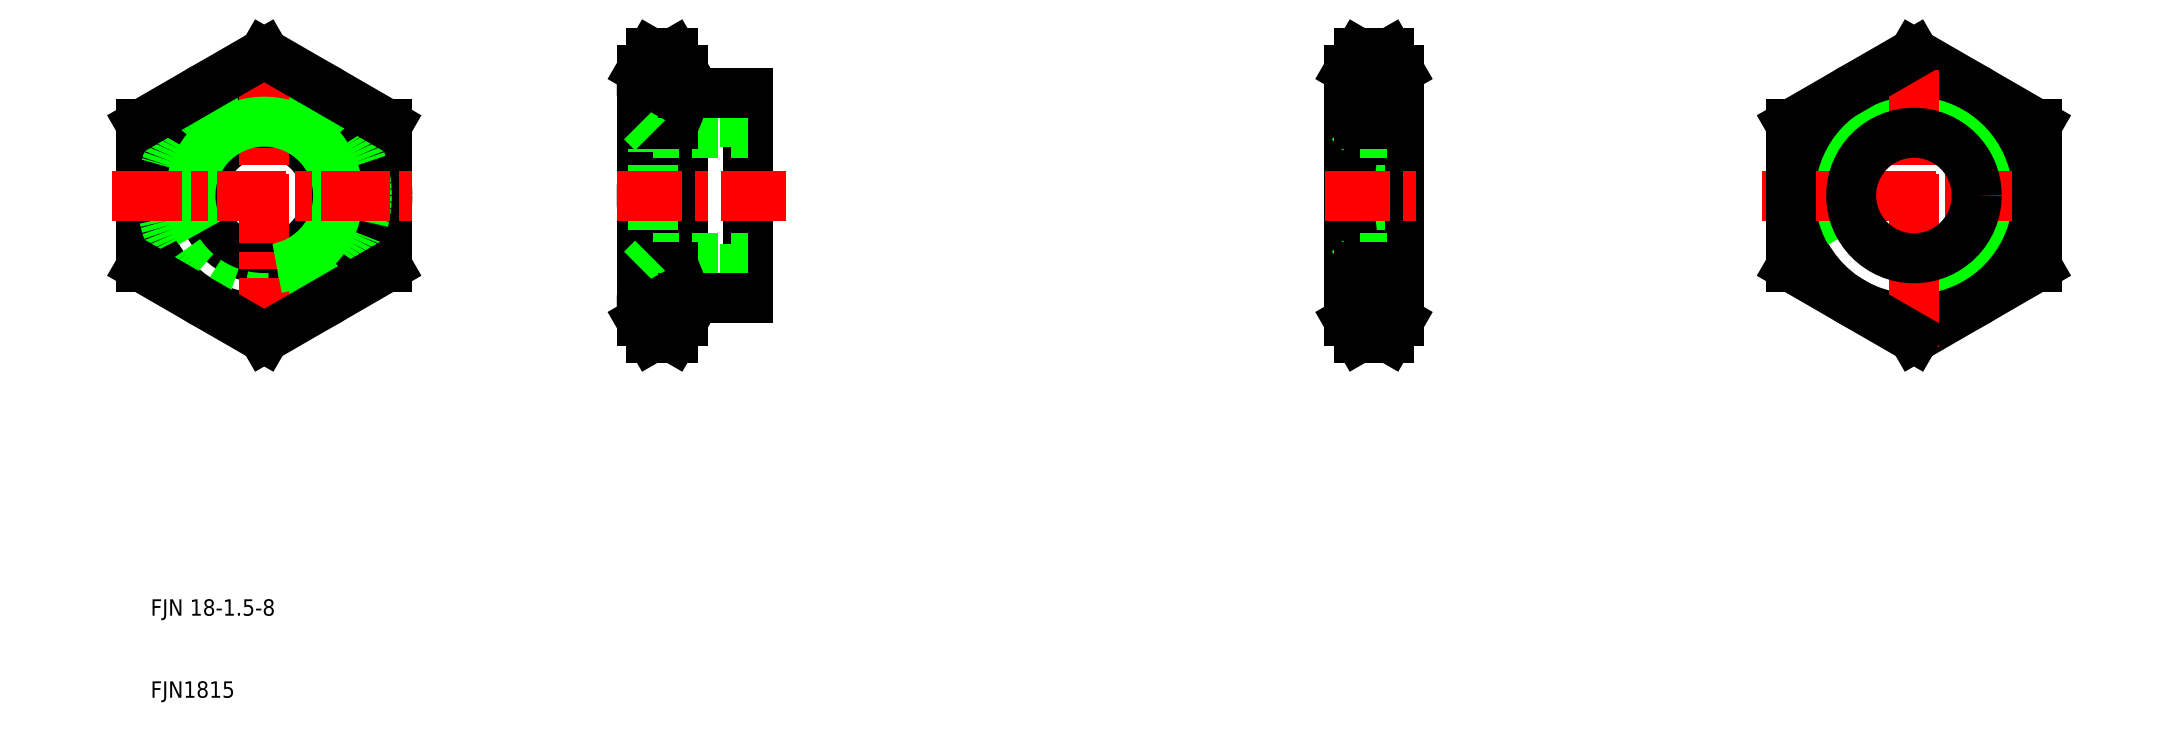
<metadata>
{"format":"dxf","ext":"dxf","renderer":"ezdxf+matplotlib","layout":"modelspace","background":"white","min_lineweight":24,"dpi":150}
</metadata>
<code>
0
SECTION
2
ENTITIES
0
LINE
8
0
10
185.1
20
67.32
30
0
11
200.1
21
58.66
31
0
0
LINE
8
0
10
185.1
20
32.68
30
0
11
200.1
21
41.34
31
0
0
CIRCLE
8
0
10
185.1
20
50
30
0
40
15
0
ARC
8
0
10
185.1
20
50
30
0
40
9
50
280
51
210
0
LINE
8
CENTER
10
166.6
20
50
30
0
11
203.6
21
50
31
0
0
LINE
8
CENTER
10
167.1
20
50
30
0
11
203.1
21
50
31
0
0
LINE
8
0
10
43
20
37.5
30
0
11
43
21
62.5
31
0
0
LINE
8
0
10
30
20
65.31
30
0
11
30
21
34.69
31
0
0
ARC
8
0
10
62.9
20
50
30
0
40
32.9
50
164.7
51
195.3
0
ARC
8
0
10
2.099
20
50
30
0
40
32.9
50
344.7
51
15.26
0
LINE
8
0
10
35
20
62.5
30
0
11
35
21
37.5
31
0
0
CIRCLE
8
0
10
-16
20
50
30
0
40
7.65
0
CIRCLE
8
0
10
-16
20
50
30
0
40
15
0
LINE
8
0
10
-31
20
58.66
30
0
11
-31
21
41.34
31
0
0
LINE
8
0
10
-1
20
58.66
30
0
11
-1
21
41.34
31
0
0
CIRCLE
8
0
10
-16
20
50
30
0
40
12.5
0
LINE
8
0
10
31.35
20
41
30
0
11
31.35
21
59
31
0
0
LINE
8
CENTER
10
-16
20
31.5
30
0
11
-16
21
68.5
31
0
0
LINE
8
CENTER
10
-16
20
32
30
0
11
-16
21
68
31
0
0
ARC
8
0
10
-16
20
50
30
0
40
9
50
280
51
210
0
TEXT
8
0
10
-29.85
20
-1.211
30
0
40
2
1
FJN 18-1.5-8
0
TEXT
8
0
10
-29.85
20
-11.21
30
0
40
2
1
FJN1815
0
LINE
8
0
10
-16
20
32.68
30
0
11
-31
21
41.34
31
0
0
LINE
8
CENTER
10
-34.5
20
50
30
0
11
2.5
21
50
31
0
0
LINE
8
CENTER
10
-34
20
50
30
0
11
2
21
50
31
0
0
LINE
8
0
10
-16
20
32.68
30
0
11
-1
21
41.34
31
0
0
LINE
8
0
10
30
20
41
30
0
11
43
21
41
31
0
0
LINE
8
0
10
31.35
20
42.35
30
0
11
43
21
42.35
31
0
0
LINE
8
0
10
31.16
20
32.68
30
0
11
33.84
21
32.68
31
0
0
LINE
8
0
10
31.16
20
41.34
30
0
11
33.84
21
41.34
31
0
0
LINE
8
CENTER
10
27
20
50
30
0
11
48
21
50
31
0
0
ARC
8
0
10
38.66
20
37.01
30
0
40
8.66
50
150
51
210
0
LINE
8
0
10
31.16
20
32.68
30
0
11
30
21
34.69
31
0
0
LINE
8
0
10
31.35
20
42.35
30
0
11
30
21
41
31
0
0
LINE
8
0
10
35
20
37.5
30
0
11
43
21
37.5
31
0
0
ARC
8
0
10
26.34
20
37.01
30
0
40
8.66
50
330
51
30
0
LINE
8
0
10
35
20
37.5
30
0
11
35
21
34.69
31
0
0
LINE
8
0
10
33.84
20
32.68
30
0
11
35
21
34.69
31
0
0
LINE
8
0
10
-16
20
67.32
30
0
11
-31
21
58.66
31
0
0
LINE
8
0
10
-16
20
67.32
30
0
11
-1
21
58.66
31
0
0
LINE
8
0
10
31.35
20
57.65
30
0
11
43
21
57.65
31
0
0
LINE
8
0
10
30
20
59
30
0
11
43
21
59
31
0
0
LINE
8
0
10
31.16
20
67.32
30
0
11
33.84
21
67.32
31
0
0
LINE
8
0
10
31.16
20
58.66
30
0
11
33.84
21
58.66
31
0
0
ARC
8
0
10
38.66
20
62.99
30
0
40
8.66
50
150
51
210
0
LINE
8
0
10
31.16
20
67.32
30
0
11
30
21
65.31
31
0
0
LINE
8
0
10
31.35
20
57.65
30
0
11
30
21
59
31
0
0
ARC
8
0
10
26.34
20
62.99
30
0
40
8.66
50
330
51
30
0
LINE
8
0
10
33.84
20
67.32
30
0
11
35
21
65.31
31
0
0
LINE
8
0
10
35
20
62.5
30
0
11
43
21
62.5
31
0
0
LINE
8
0
10
35
20
65.31
30
0
11
35
21
62.5
31
0
0
LINE
8
CENTER
10
185.1
20
31.5
30
0
11
185.1
21
68.5
31
0
0
LINE
8
CENTER
10
185.1
20
32
30
0
11
185.1
21
68
31
0
0
LINE
8
0
10
170.1
20
58.66
30
0
11
170.1
21
41.34
31
0
0
CIRCLE
8
0
10
185.1
20
50
30
0
40
7.65
0
ARC
8
0
10
89.35
20
50
30
0
40
32.9
50
344.7
51
15.26
0
LINE
8
0
10
122.2
20
62.5
30
0
11
122.2
21
37.5
31
0
0
LINE
8
0
10
117.6
20
41
30
0
11
117.6
21
59
31
0
0
ARC
8
0
10
149.1
20
50
30
0
40
32.9
50
164.7
51
195.3
0
LINE
8
0
10
116.2
20
65.31
30
0
11
116.2
21
34.69
31
0
0
LINE
8
0
10
117.6
20
42.35
30
0
11
122.2
21
42.35
31
0
0
LINE
8
0
10
116.2
20
41
30
0
11
122.2
21
41
31
0
0
LINE
8
0
10
121.1
20
32.68
30
0
11
122.2
21
34.69
31
0
0
ARC
8
0
10
113.6
20
37.01
30
0
40
8.66
50
330
51
30
0
LINE
8
CENTER
10
113.2
20
50
30
0
11
125.1
21
50
31
0
0
ARC
8
0
10
124.9
20
37.01
30
0
40
8.66
50
150
51
210
0
LINE
8
0
10
117.4
20
32.68
30
0
11
116.2
21
34.69
31
0
0
LINE
8
0
10
117.4
20
32.68
30
0
11
121.1
21
32.68
31
0
0
LINE
8
0
10
117.6
20
42.35
30
0
11
116.2
21
41
31
0
0
LINE
8
0
10
117.4
20
41.34
30
0
11
121.1
21
41.34
31
0
0
LINE
8
0
10
122.2
20
37.5
30
0
11
122.2
21
34.69
31
0
0
LINE
8
0
10
185.1
20
32.68
30
0
11
170.1
21
41.34
31
0
0
LINE
8
0
10
117.6
20
57.65
30
0
11
122.2
21
57.65
31
0
0
LINE
8
0
10
116.2
20
59
30
0
11
122.2
21
59
31
0
0
ARC
8
0
10
113.6
20
62.99
30
0
40
8.66
50
330
51
30
0
LINE
8
0
10
121.1
20
67.32
30
0
11
122.2
21
65.31
31
0
0
LINE
8
0
10
117.4
20
67.32
30
0
11
116.2
21
65.31
31
0
0
ARC
8
0
10
124.9
20
62.99
30
0
40
8.66
50
150
51
210
0
LINE
8
0
10
117.6
20
57.65
30
0
11
116.2
21
59
31
0
0
LINE
8
0
10
117.4
20
58.66
30
0
11
121.1
21
58.66
31
0
0
LINE
8
0
10
117.4
20
67.32
30
0
11
121.1
21
67.32
31
0
0
LINE
8
0
10
122.2
20
65.31
30
0
11
122.2
21
62.5
31
0
0
LINE
8
0
10
185.1
20
67.32
30
0
11
170.1
21
58.66
31
0
0
LINE
8
0
10
200.1
20
58.66
30
0
11
200.1
21
41.34
31
0
0
ENDSEC
0
EOF

</code>
